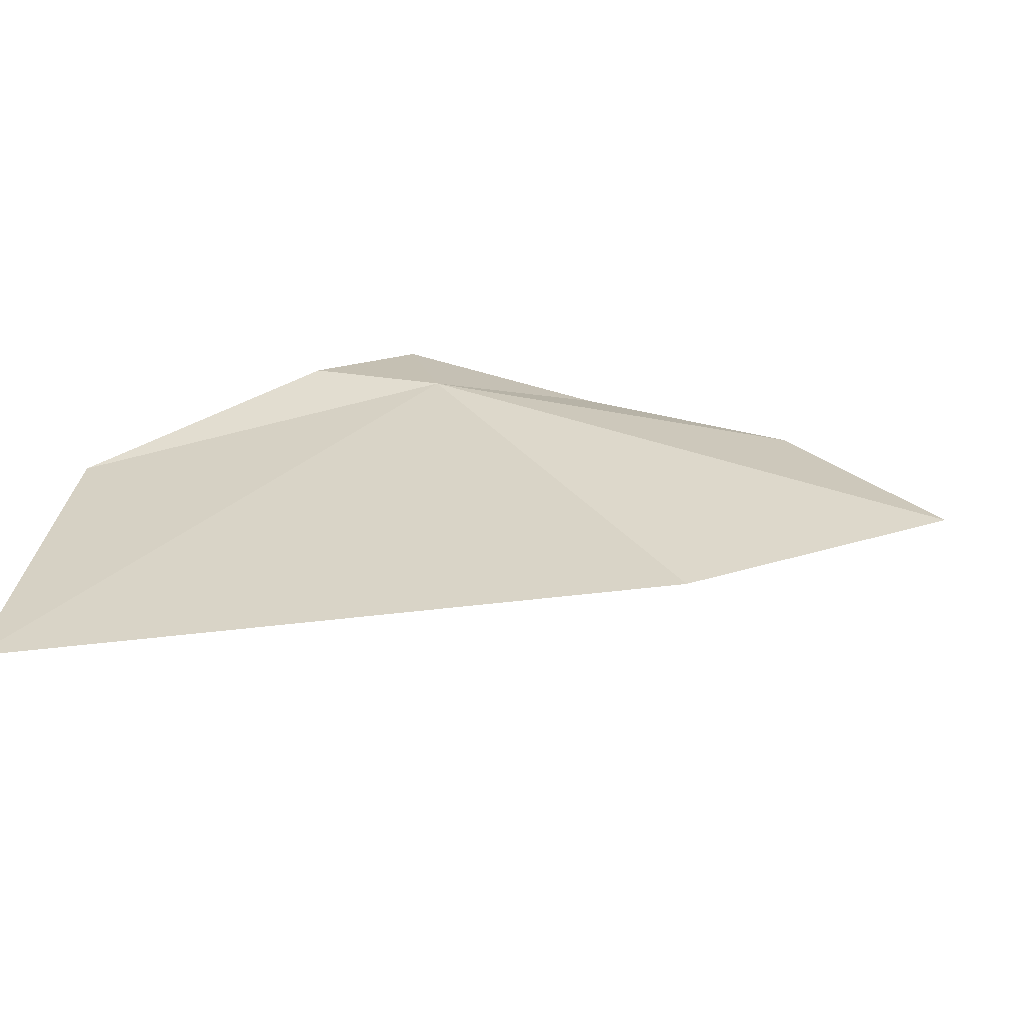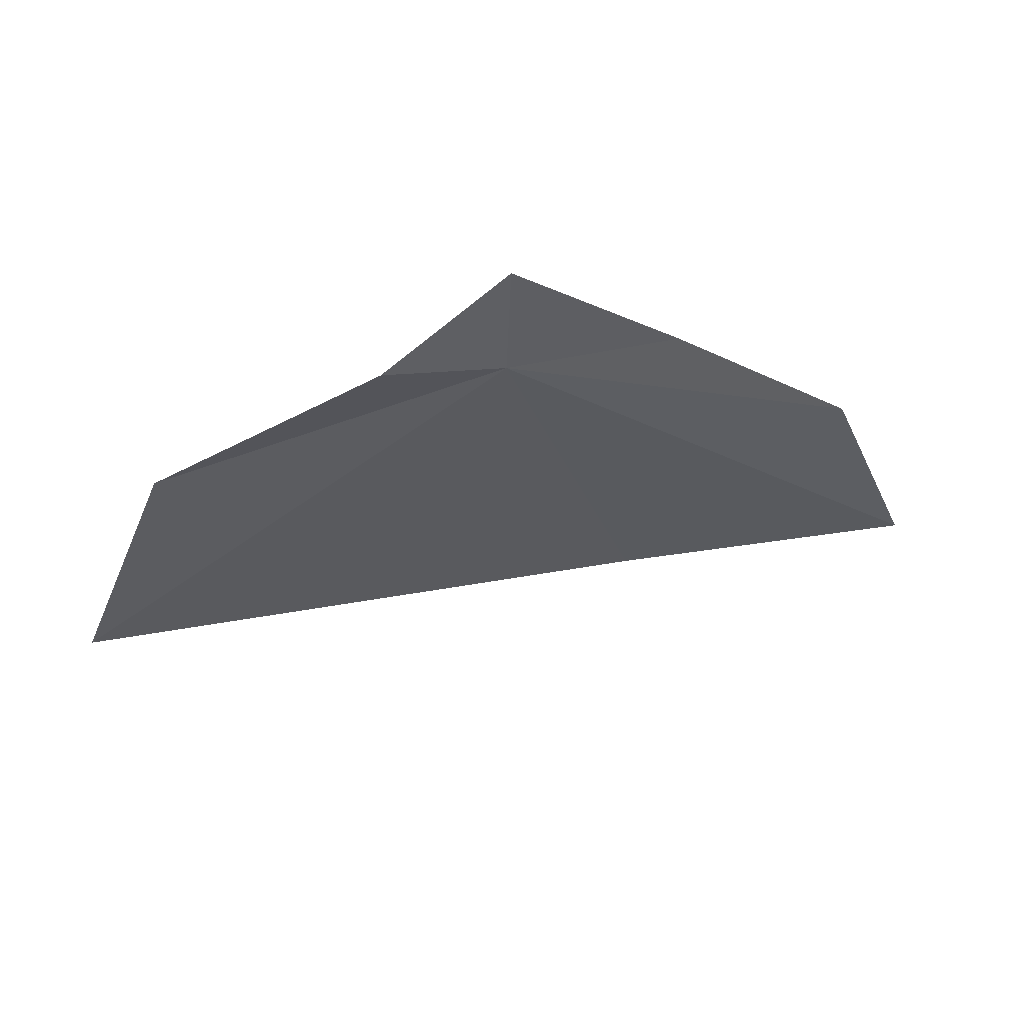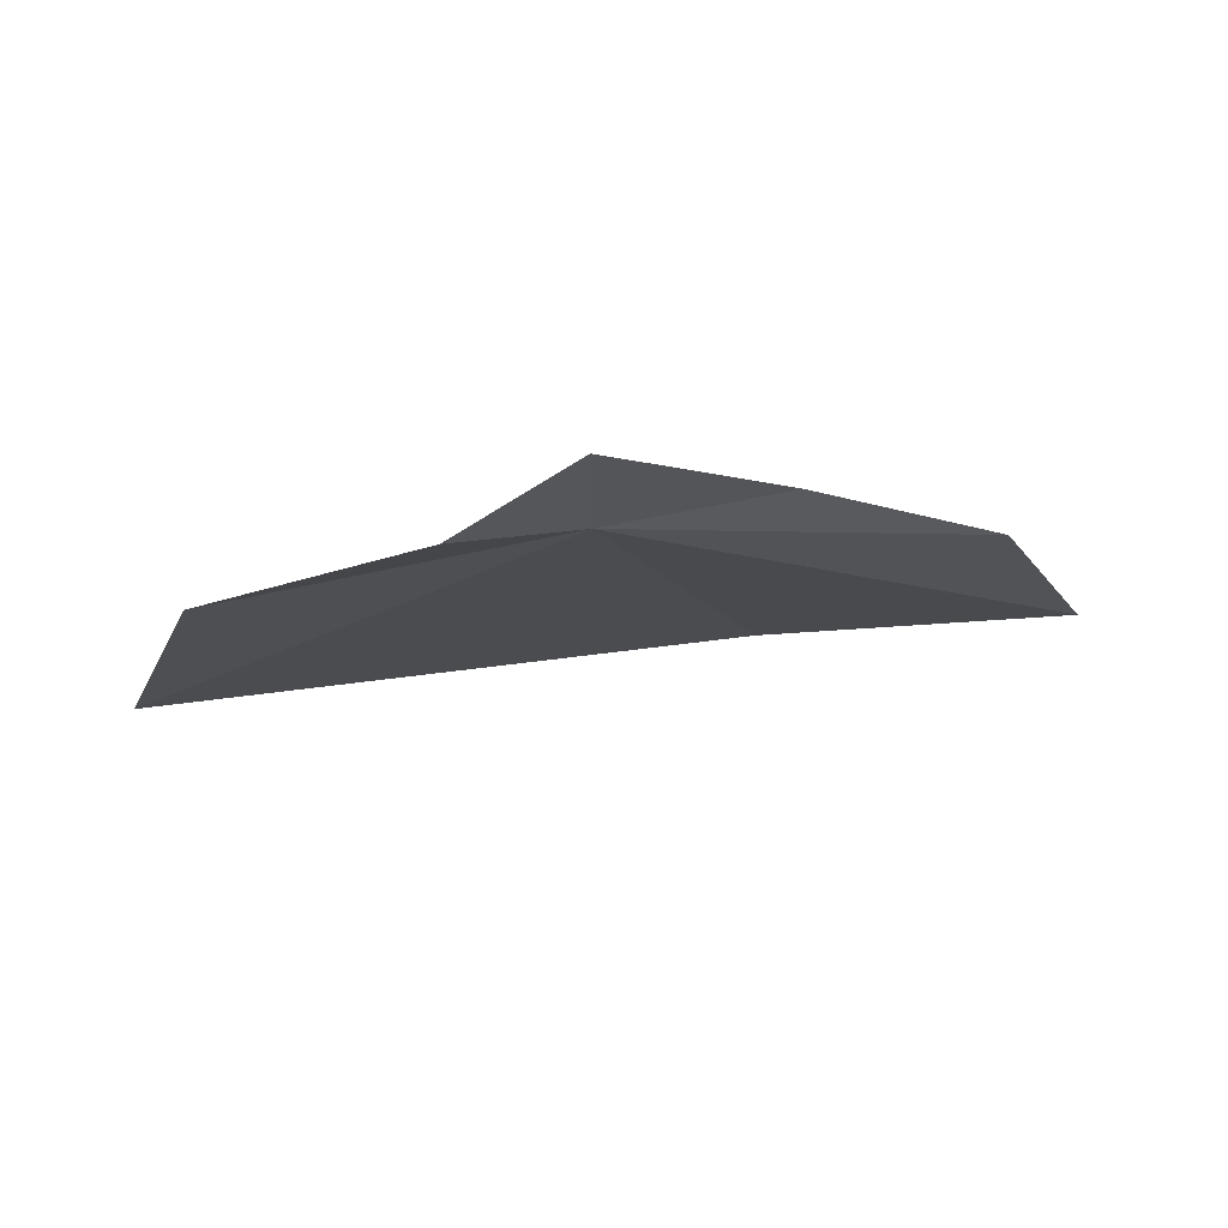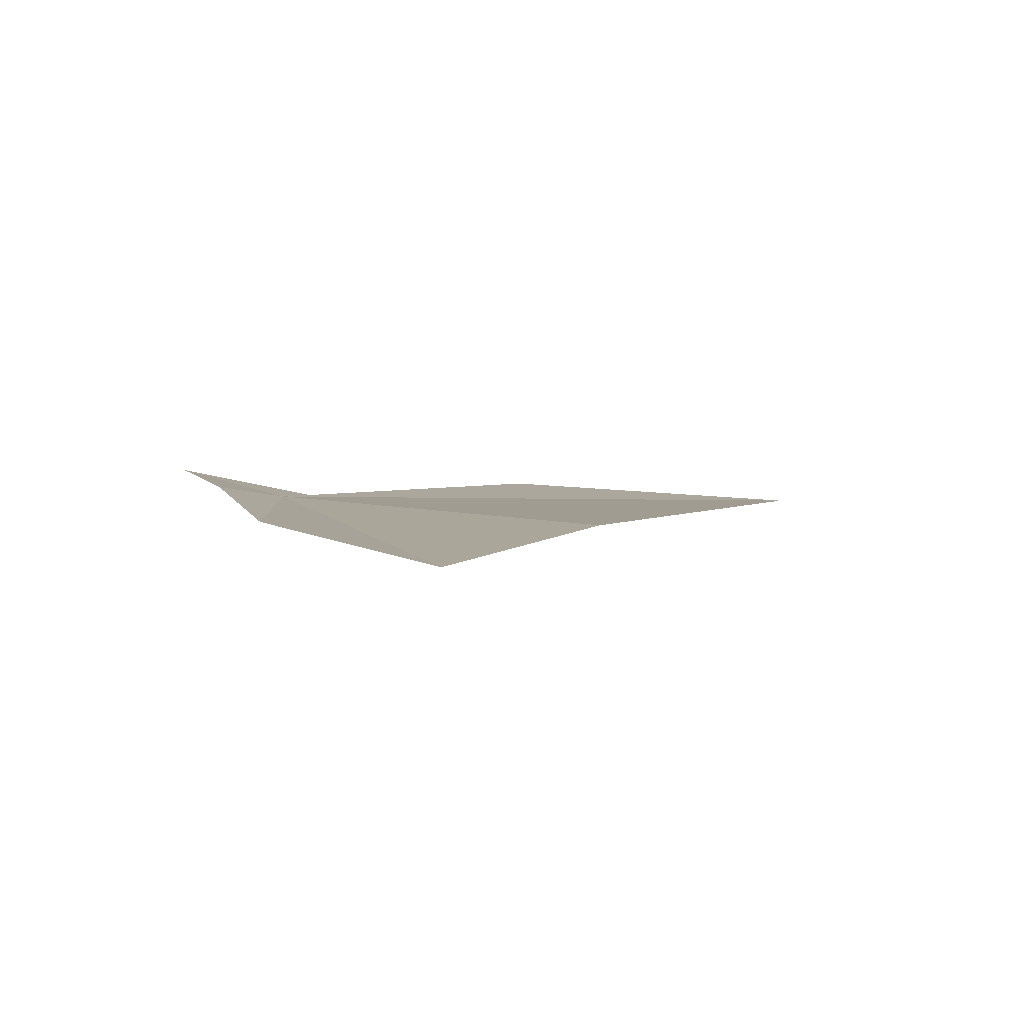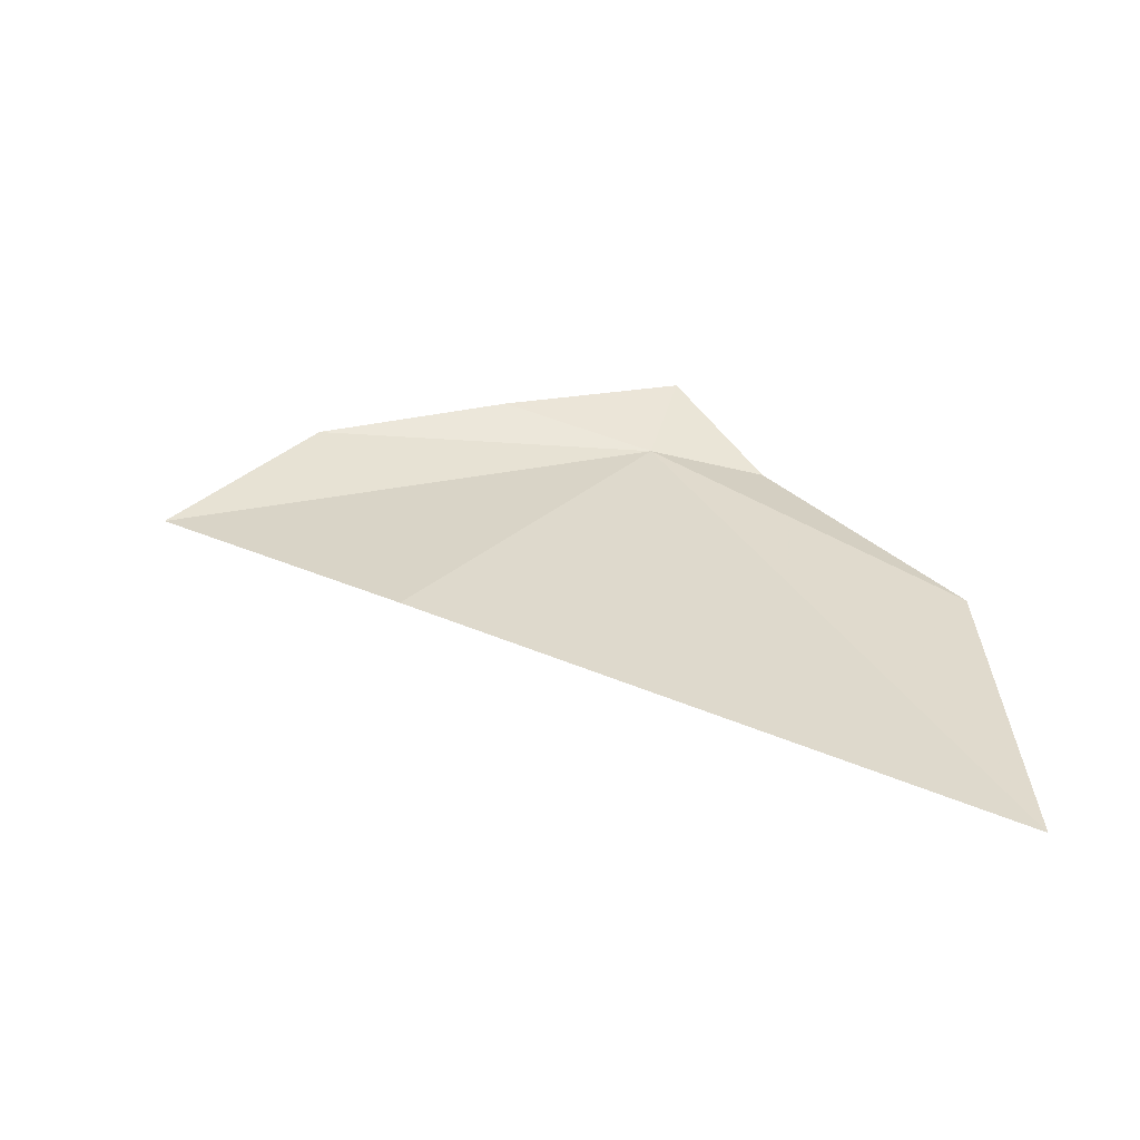
<metadata>
{"format":"obj","ext":"obj","renderer":"f3d","projection":"perspective","resolution":1024,"background":"white","views":[{"elev":-59.3,"azim":172.7,"up":"+Y"},{"elev":-30.0,"azim":164.8,"up":"+Z"},{"elev":-12.9,"azim":167.4,"up":"+Z"},{"elev":7.0,"azim":-92.2,"up":"+Z"},{"elev":28.6,"azim":2.9,"up":"+Z"}]}
</metadata>
<code>
v 6.365 26.21 -20.22
v 1.37 24.43 -20.29
v 2.734 26.15 -20.05
v 4.011 22.79 -20.26
v 9.846 19.9 -20.7
v 9.508 23.39 -20.42
v 7.578 25.94 -20.35
v 4.734 26.75 -19.93
v 6.627 27.36 -19.94
f 1 3 2
f 1 2 4
f 1 4 5
f 1 6 7
f 1 8 3
f 1 7 9
f 1 9 8
f 1 5 6

</code>
